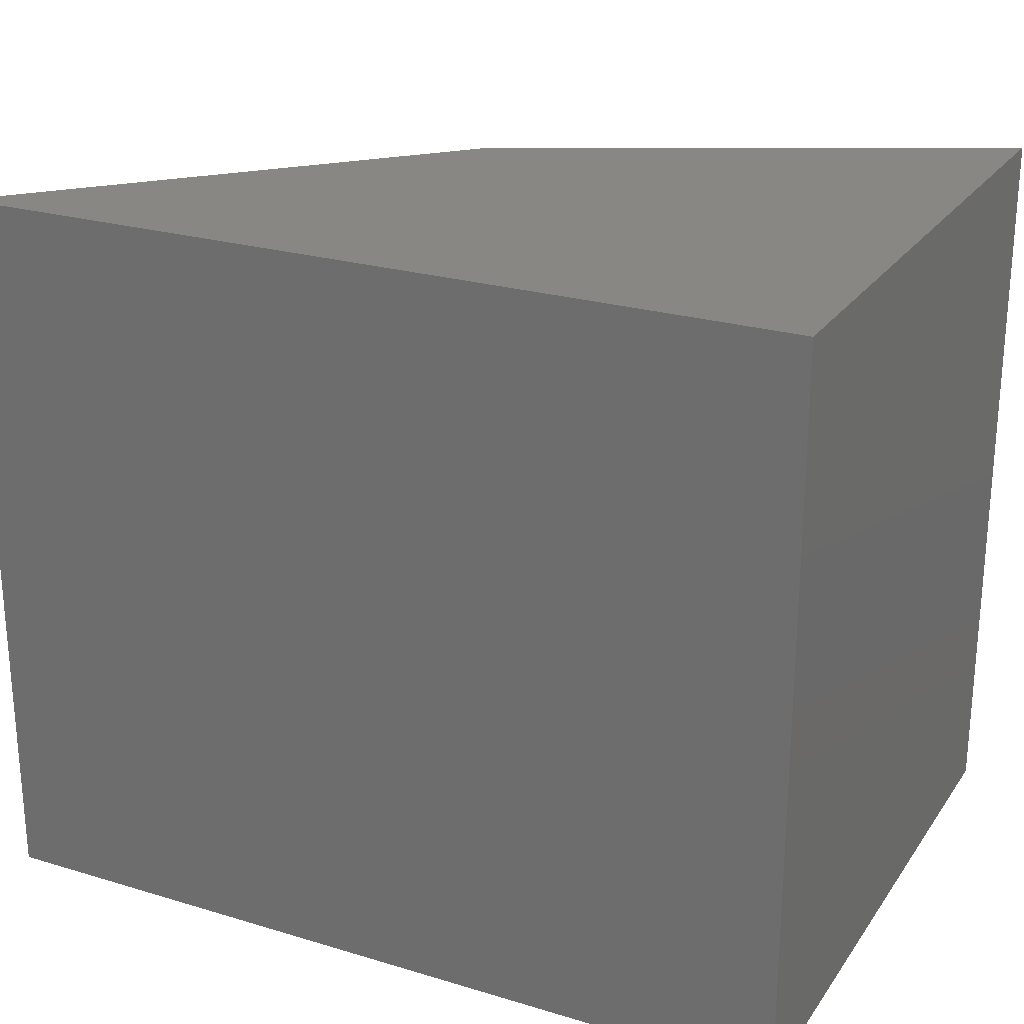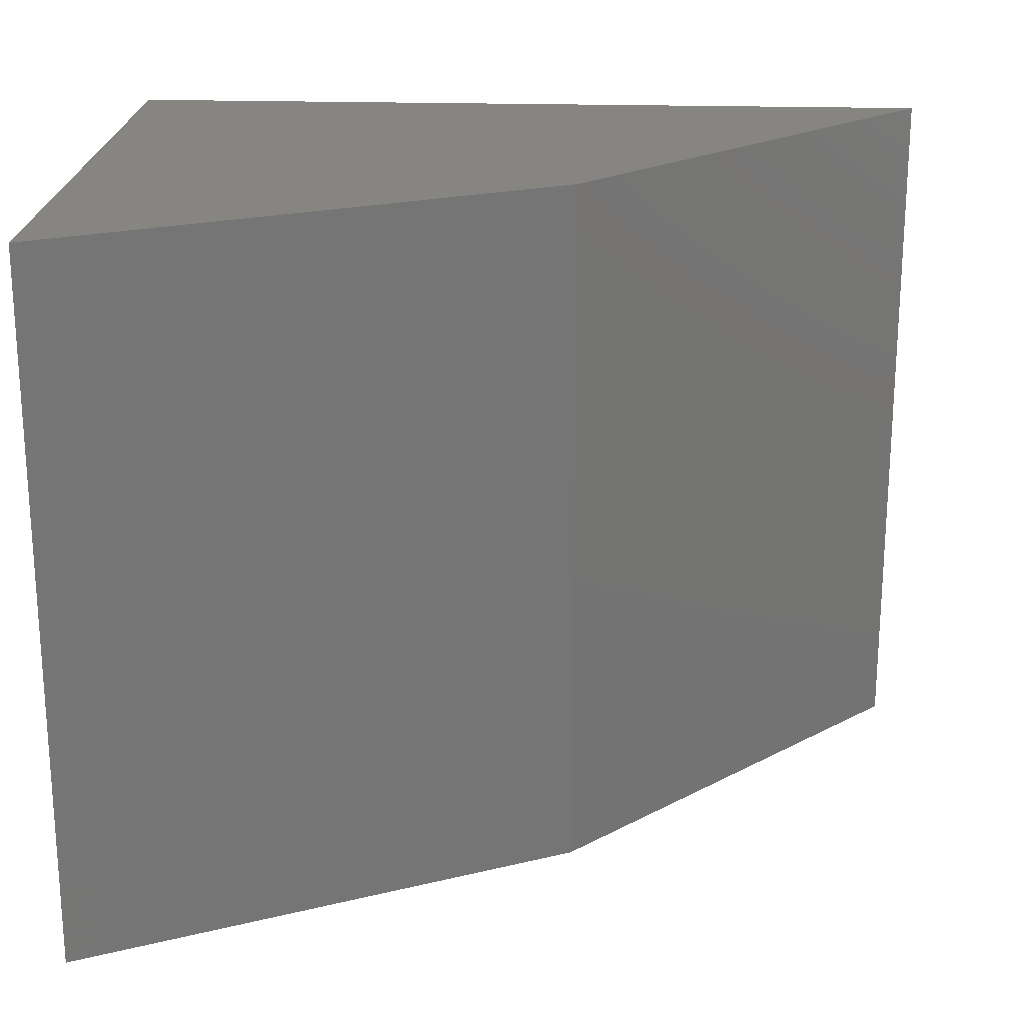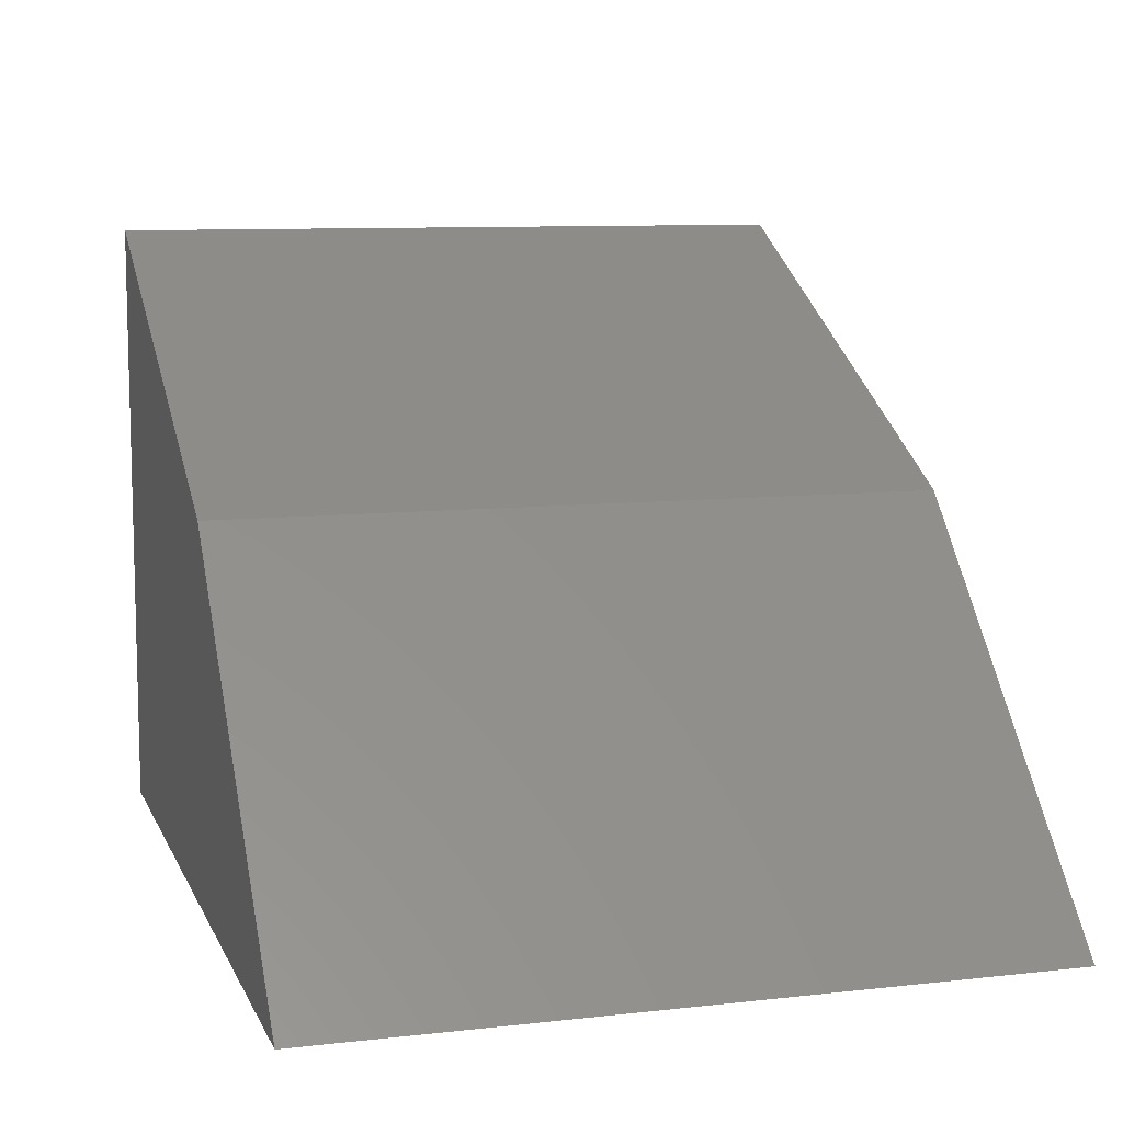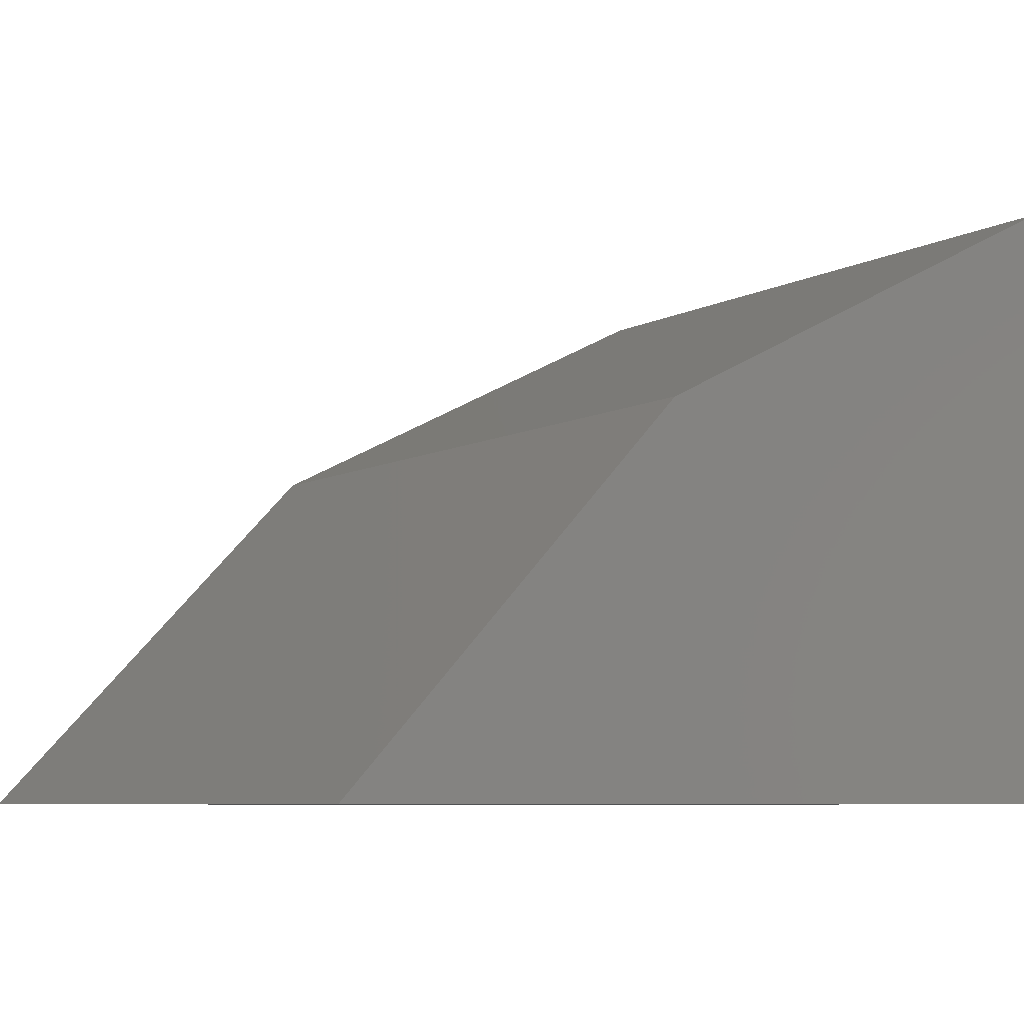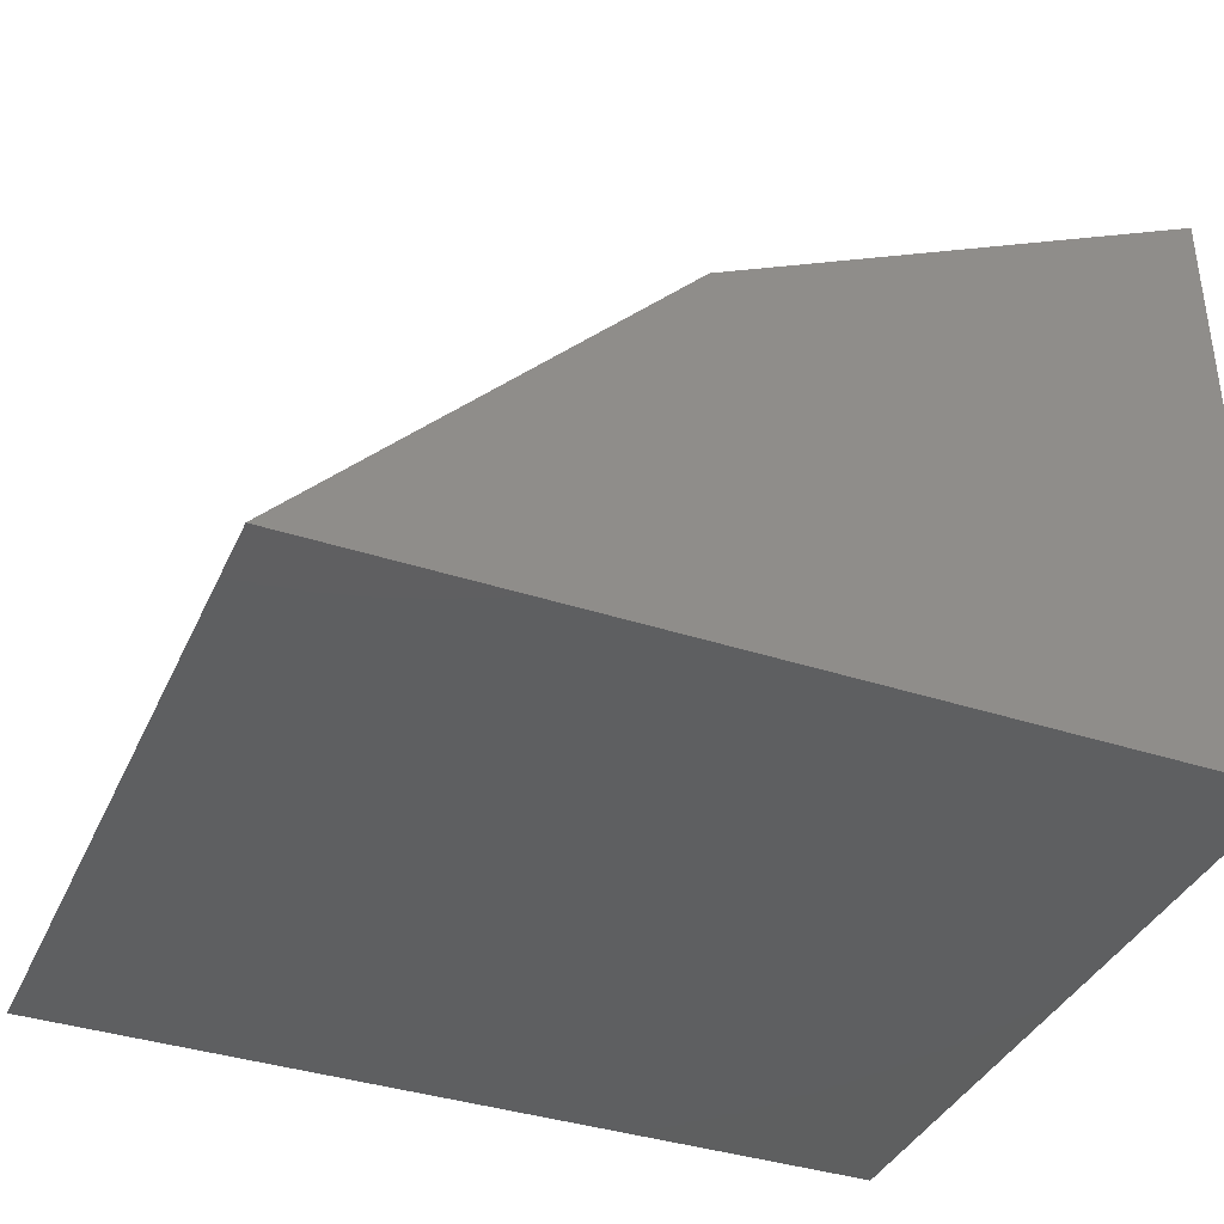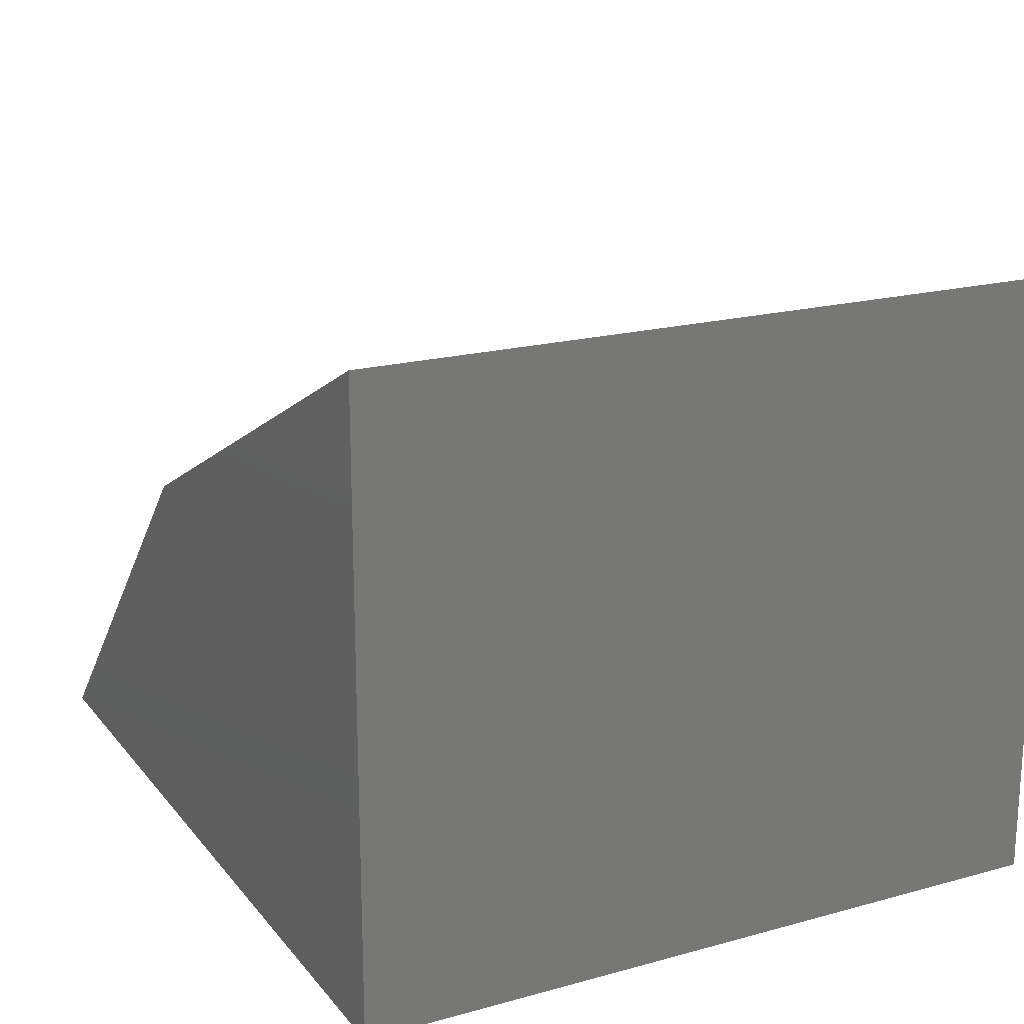
<metadata>
{"format":"stl","ext":"stl","renderer":"f3d","projection":"perspective","resolution":1024,"background":"white","views":[{"elev":24.3,"azim":-153.6,"up":"+Y"},{"elev":21.3,"azim":3.1,"up":"+Y"},{"elev":9.4,"azim":73.5,"up":"+Z"},{"elev":-7.3,"azim":145.5,"up":"+Z"},{"elev":-37.9,"azim":157.4,"up":"+Z"},{"elev":19.3,"azim":-117.1,"up":"+Z"}]}
</metadata>
<code>
# stl→obj: 8 verts, 12 faces
v 1.162e+05 -1.745e+04 3.041e+04
v 1.162e+05 4.164e+04 3.041e+04
v 1.559e+05 -1.745e+04 1.048e+04
v 1.559e+05 4.164e+04 1.048e+04
v 1.848e+05 4.164e+04 -2.001e+04
v 1.162e+05 -1.745e+04 -2.001e+04
v 1.162e+05 4.164e+04 -2.001e+04
v 1.848e+05 -1.745e+04 -2.001e+04
f 1 2 3
f 2 3 4
f 3 4 5
f 6 7 1
f 7 1 2
f 6 8 7
f 8 7 5
f 8 3 6
f 3 6 1
f 5 7 4
f 7 4 2
f 5 3 8

</code>
